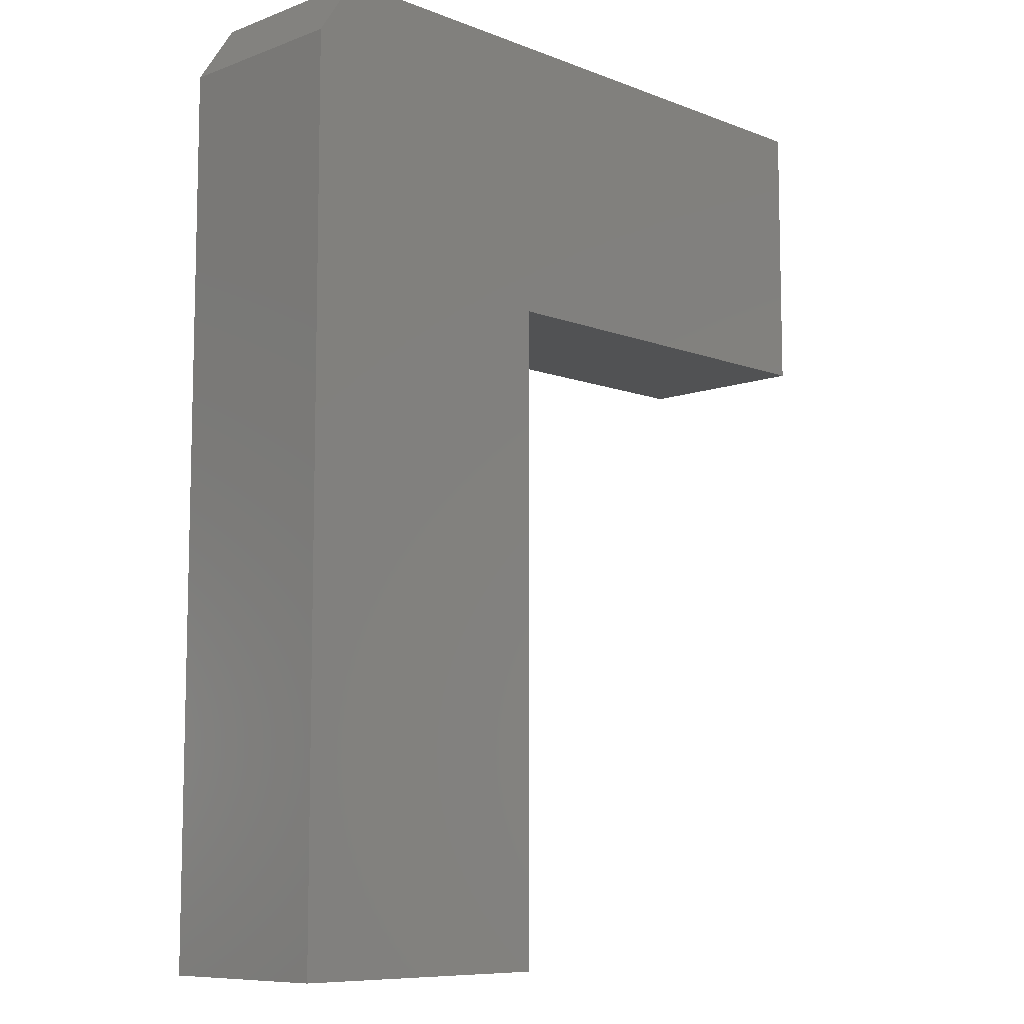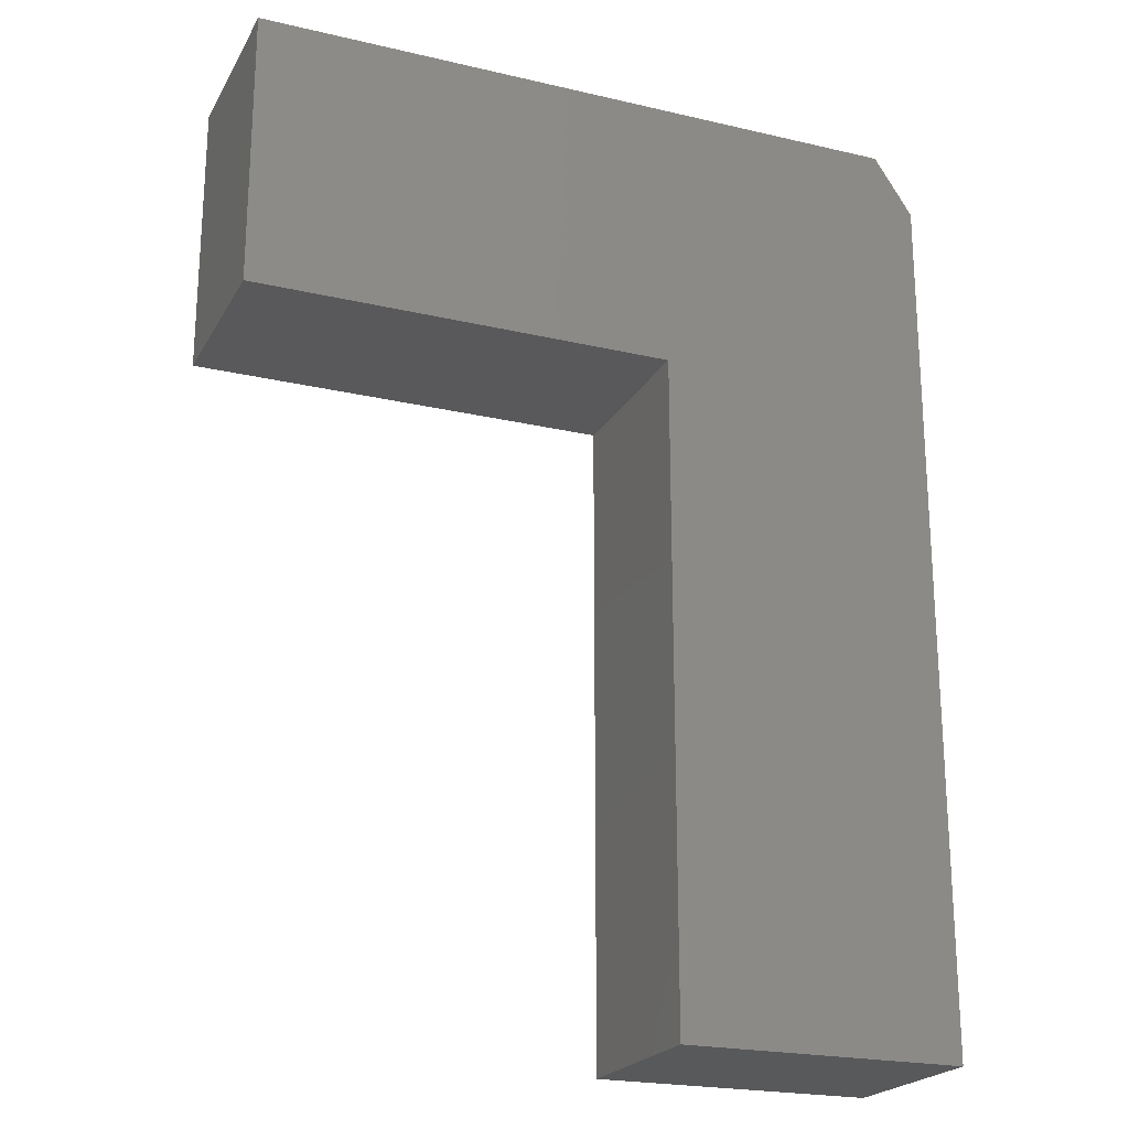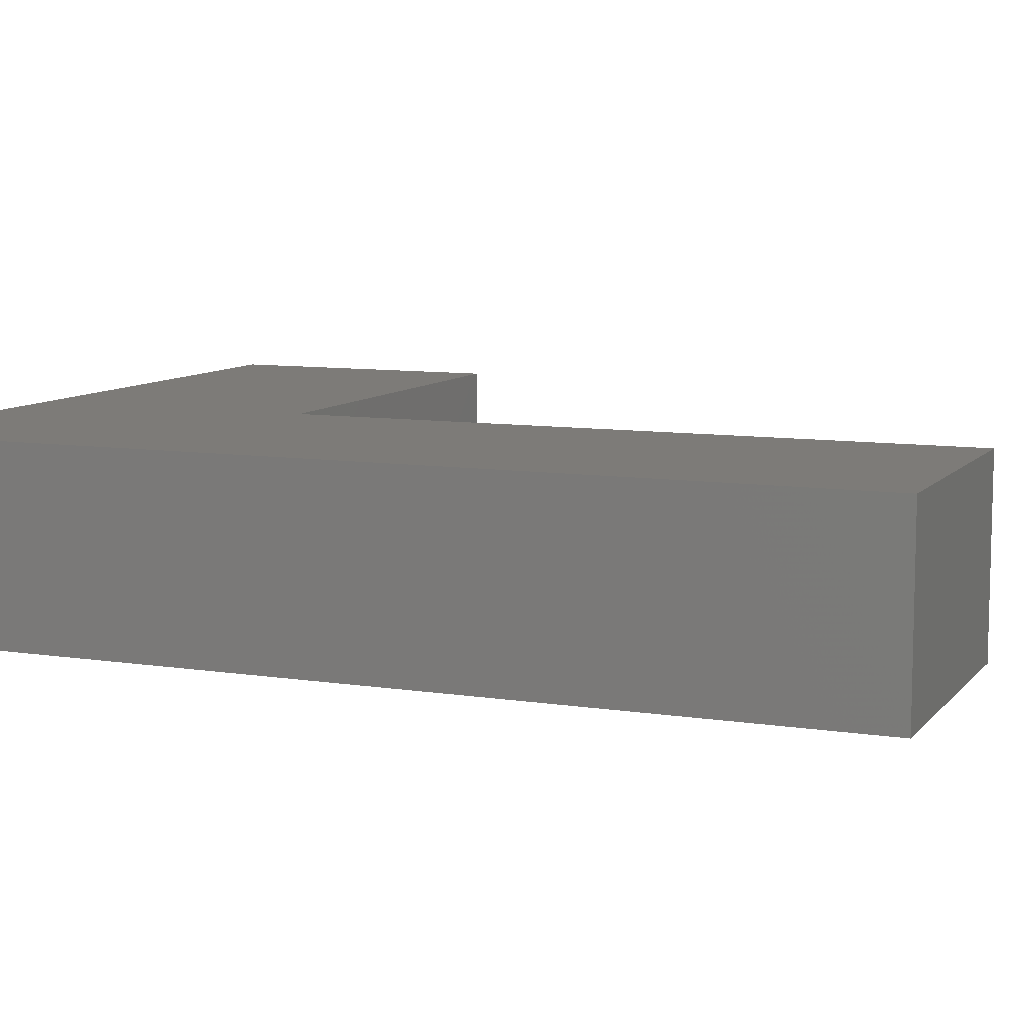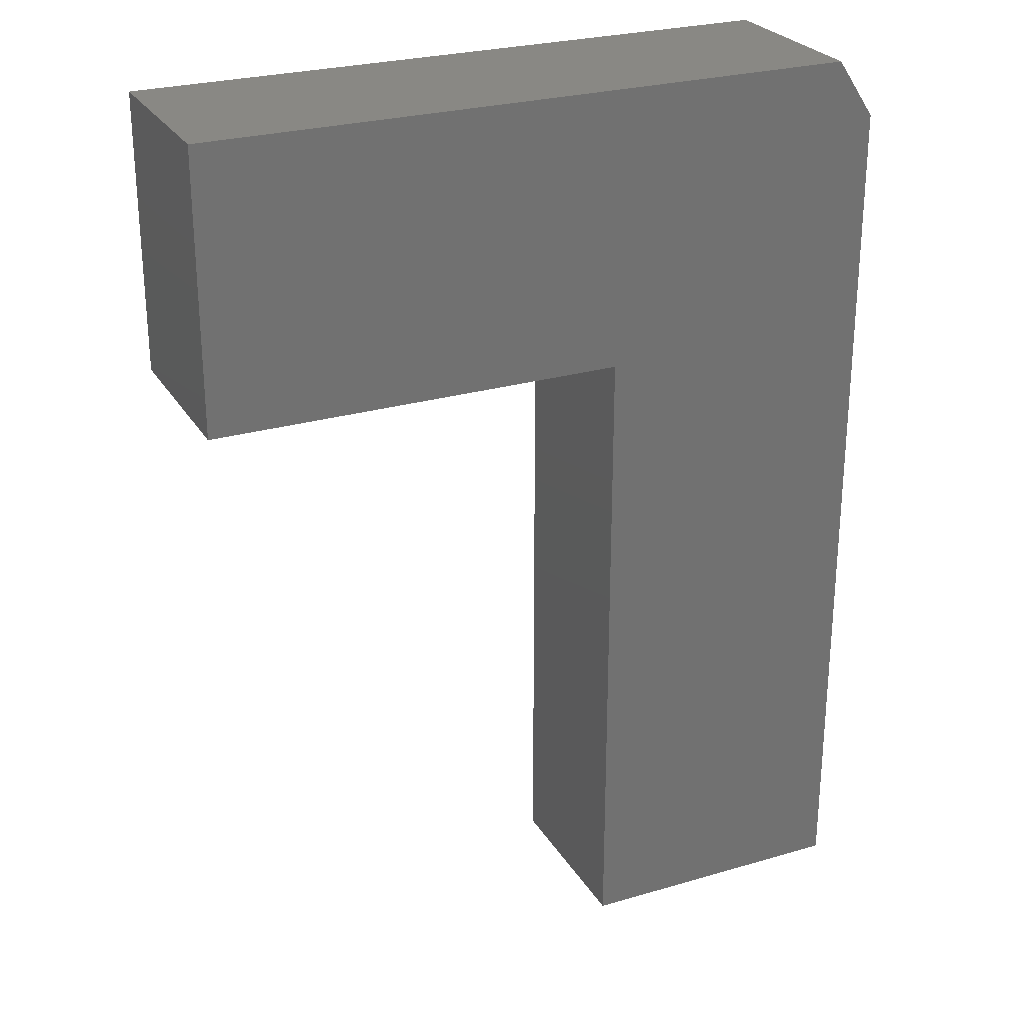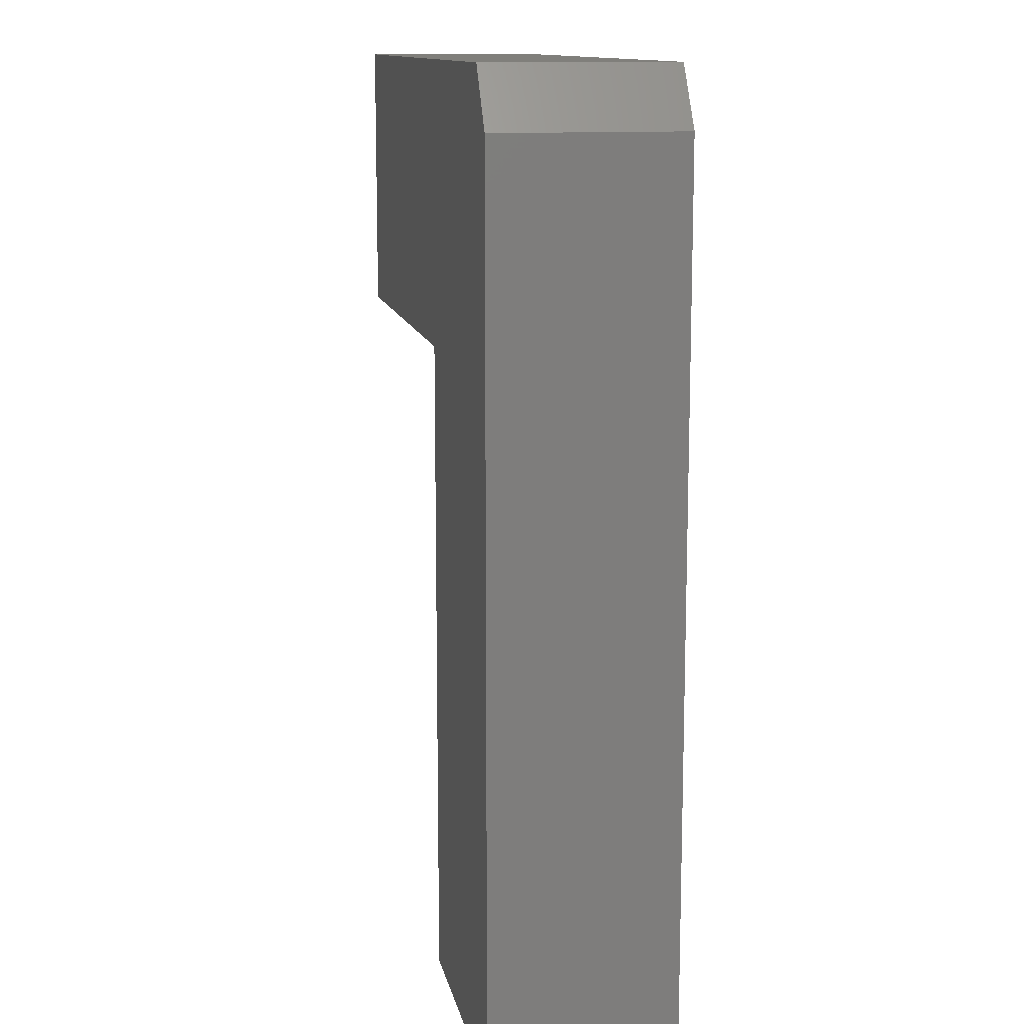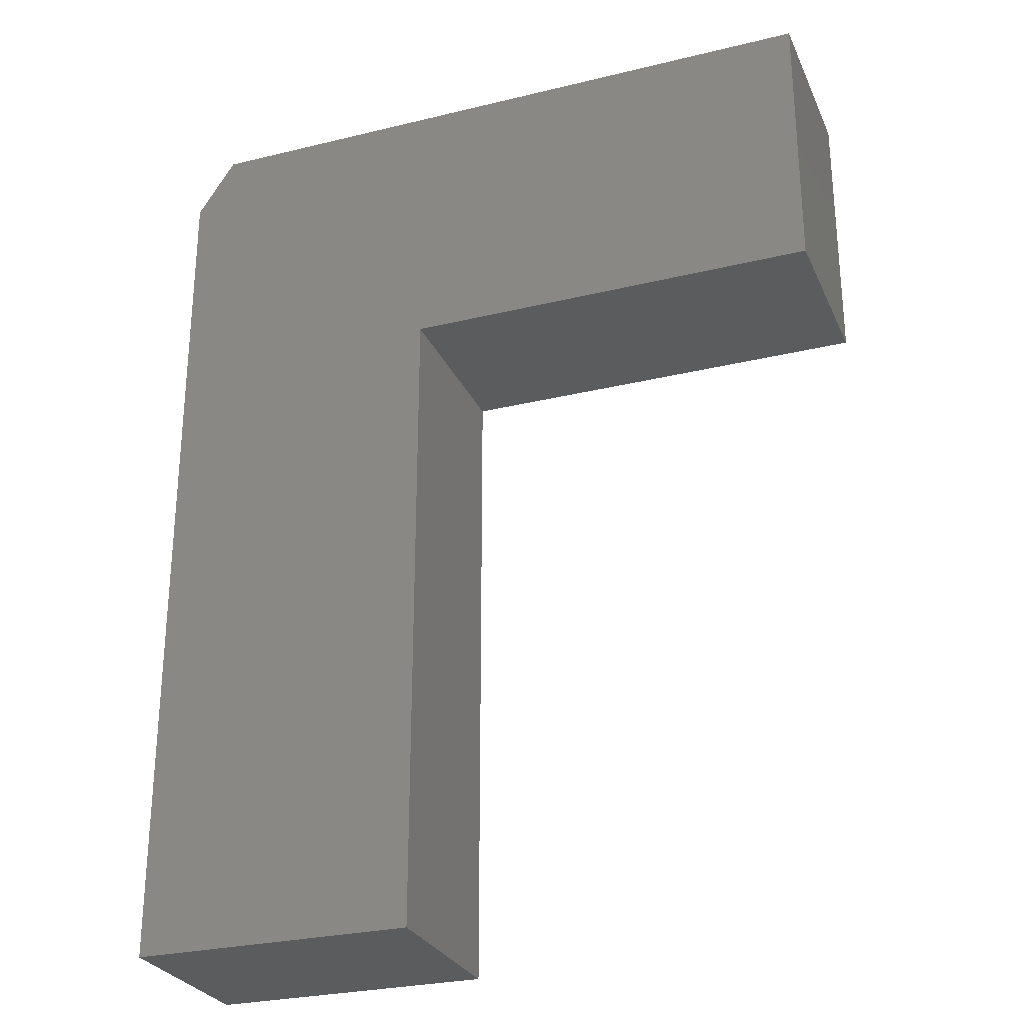
<metadata>
{"format":"stl","ext":"stl","renderer":"f3d","projection":"perspective","resolution":1024,"background":"white","views":[{"elev":-9.0,"azim":134.5,"up":"+Z"},{"elev":-21.9,"azim":-22.3,"up":"+Z"},{"elev":8.9,"azim":112.6,"up":"+Y"},{"elev":26.4,"azim":-24.7,"up":"+Z"},{"elev":12.5,"azim":78.9,"up":"+Z"},{"elev":-27.8,"azim":-159.6,"up":"+Z"}]}
</metadata>
<code>
# stl→obj: 14 verts, 24 faces
v -0.03125 -0.1484 0.7484
v -0.5625 -0.1484 0.7484
v 1.091e-17 -0.1484 0.7016
v -0.5625 -0.1484 0.5234
v -0.225 -0.1484 0.5234
v -0.225 -0.1484 -0.003536
v -3.227e-17 -0.1484 -0.003536
v -0.225 3.747e-17 0.5234
v -0.5625 0 0.5234
v 1.091e-17 8.223e-17 0.7016
v -0.5625 2.498e-17 0.7484
v -0.03125 8.396e-17 0.7484
v -0.225 -2.104e-17 -0.003536
v -3.227e-17 3.944e-18 -0.003536
f 1 2 3
f 3 2 4
f 3 4 5
f 5 6 3
f 3 6 7
f 8 9 10
f 10 9 11
f 10 11 12
f 8 10 13
f 13 10 14
f 1 12 2
f 2 12 11
f 7 14 3
f 3 14 10
f 3 10 1
f 1 10 12
f 2 11 4
f 4 11 9
f 6 13 7
f 7 13 14
f 5 8 6
f 6 8 13
f 4 9 5
f 5 9 8

</code>
